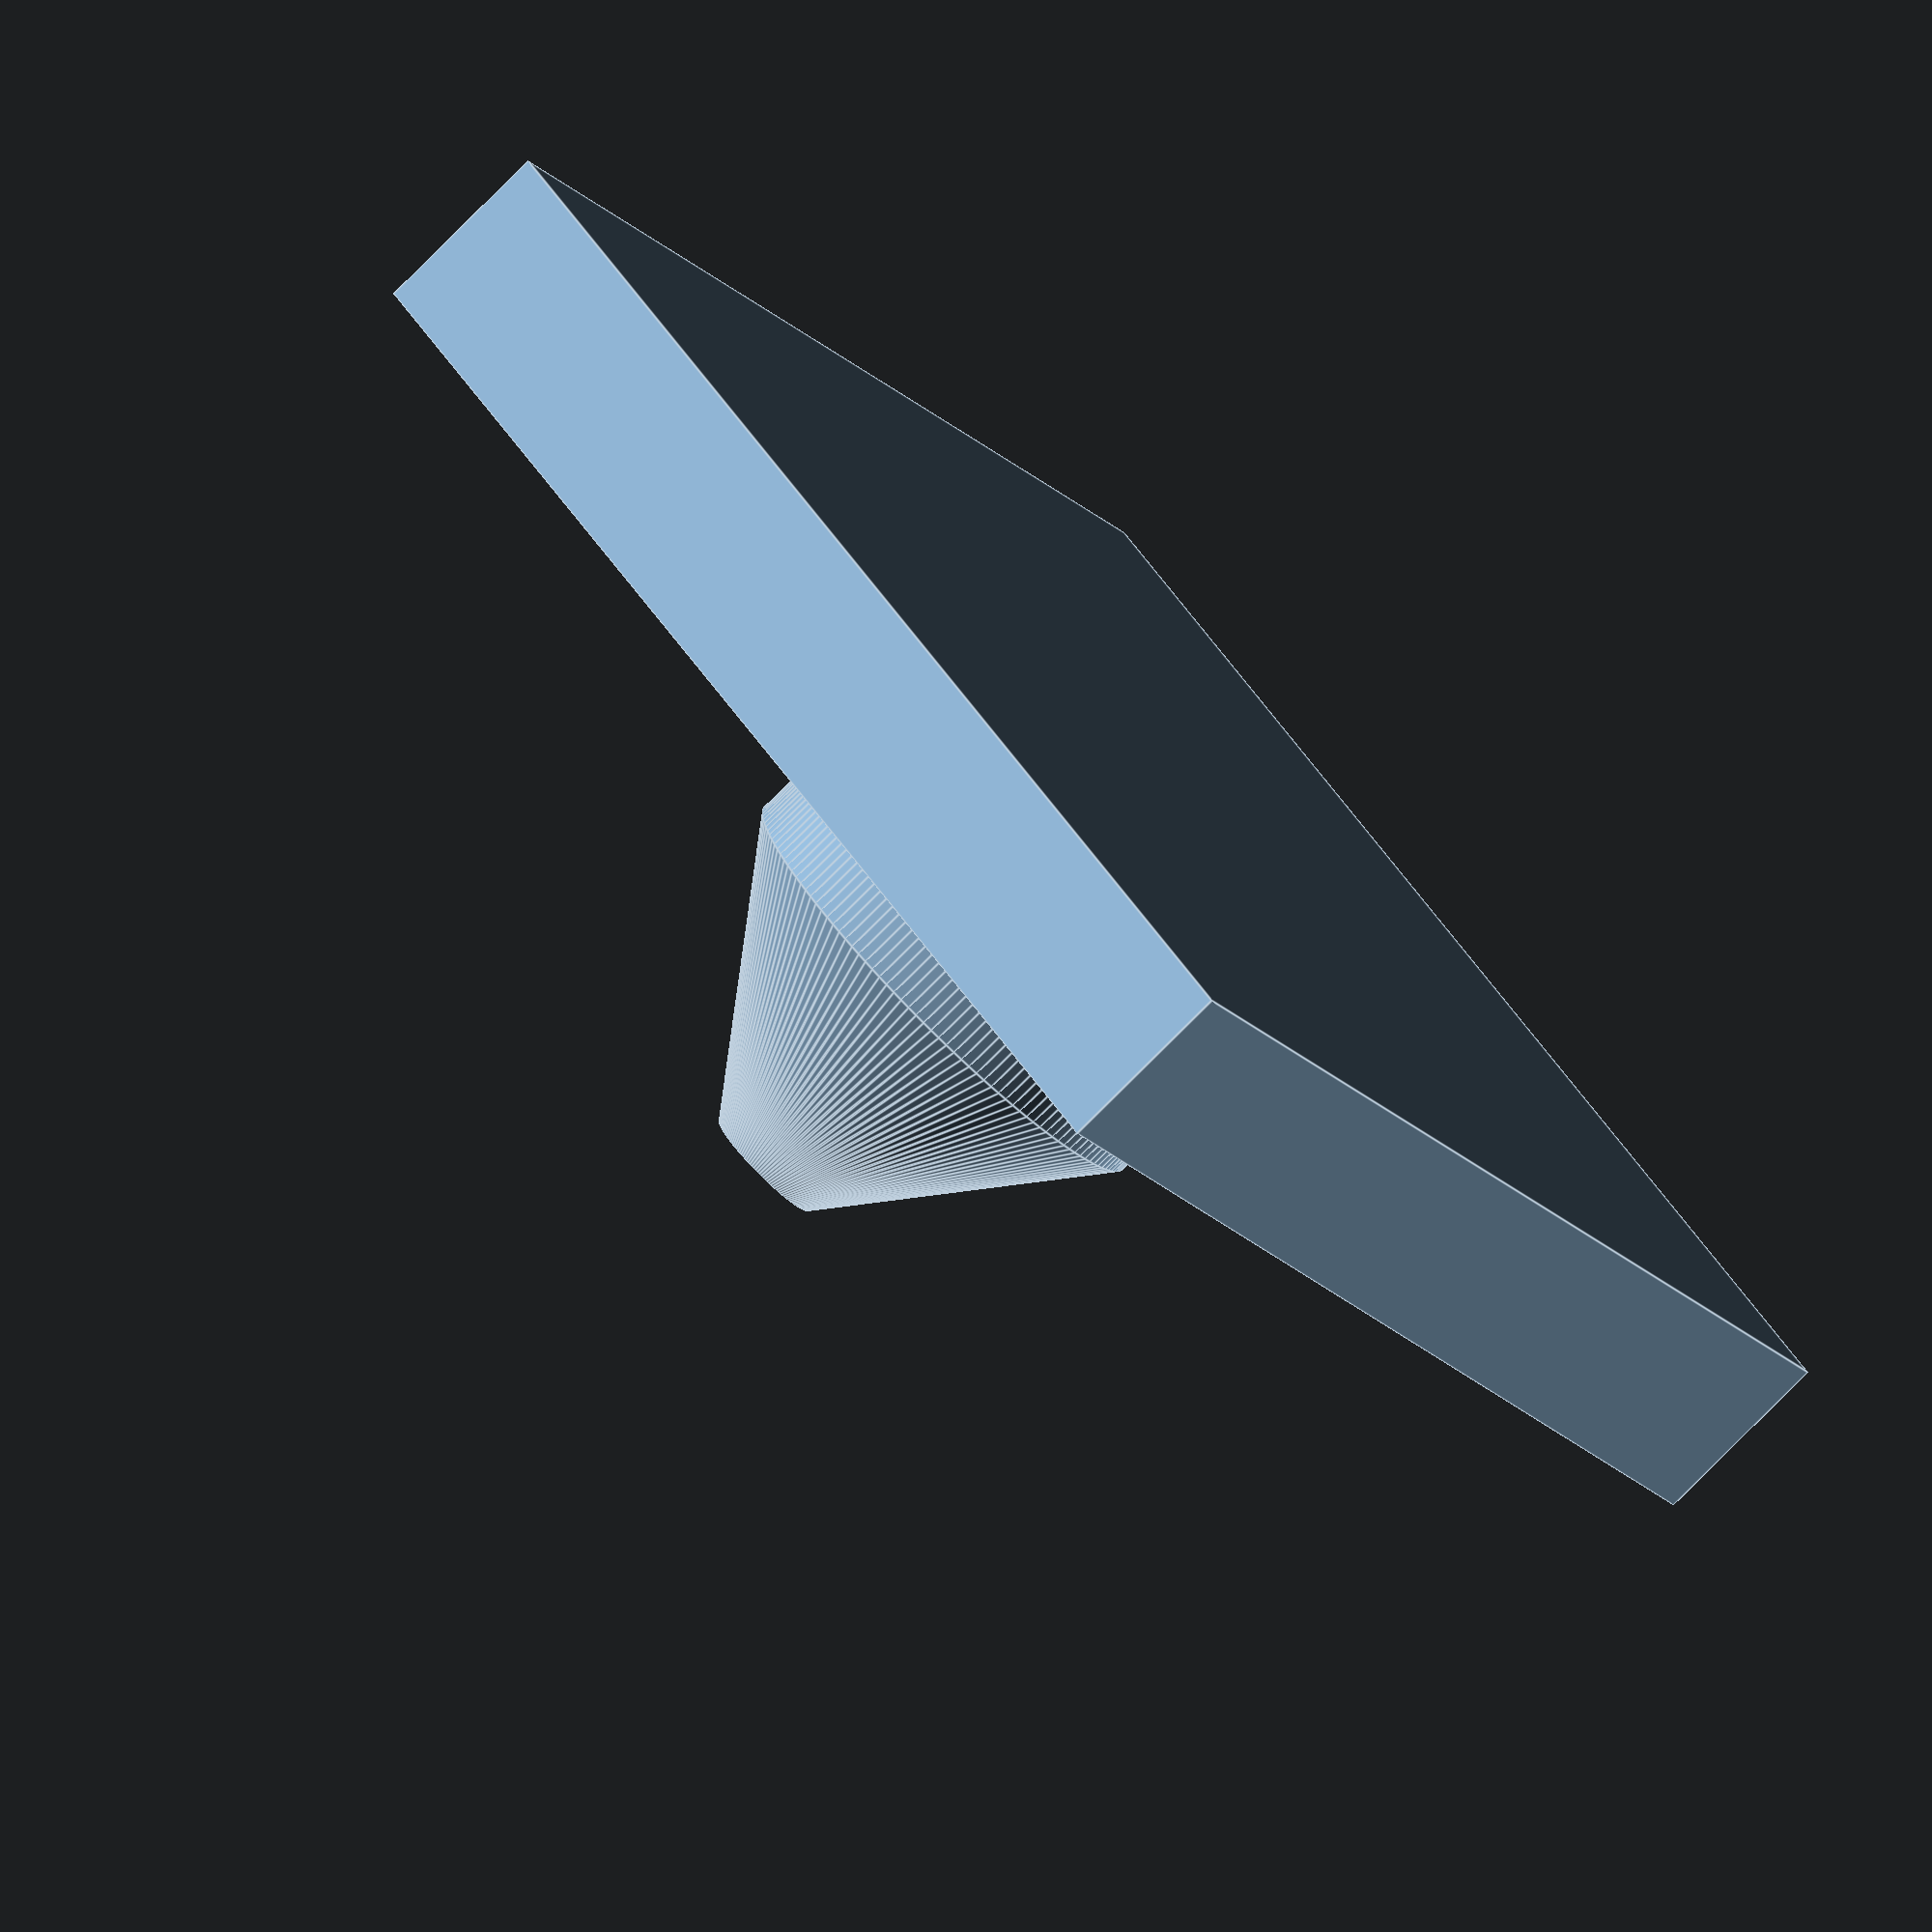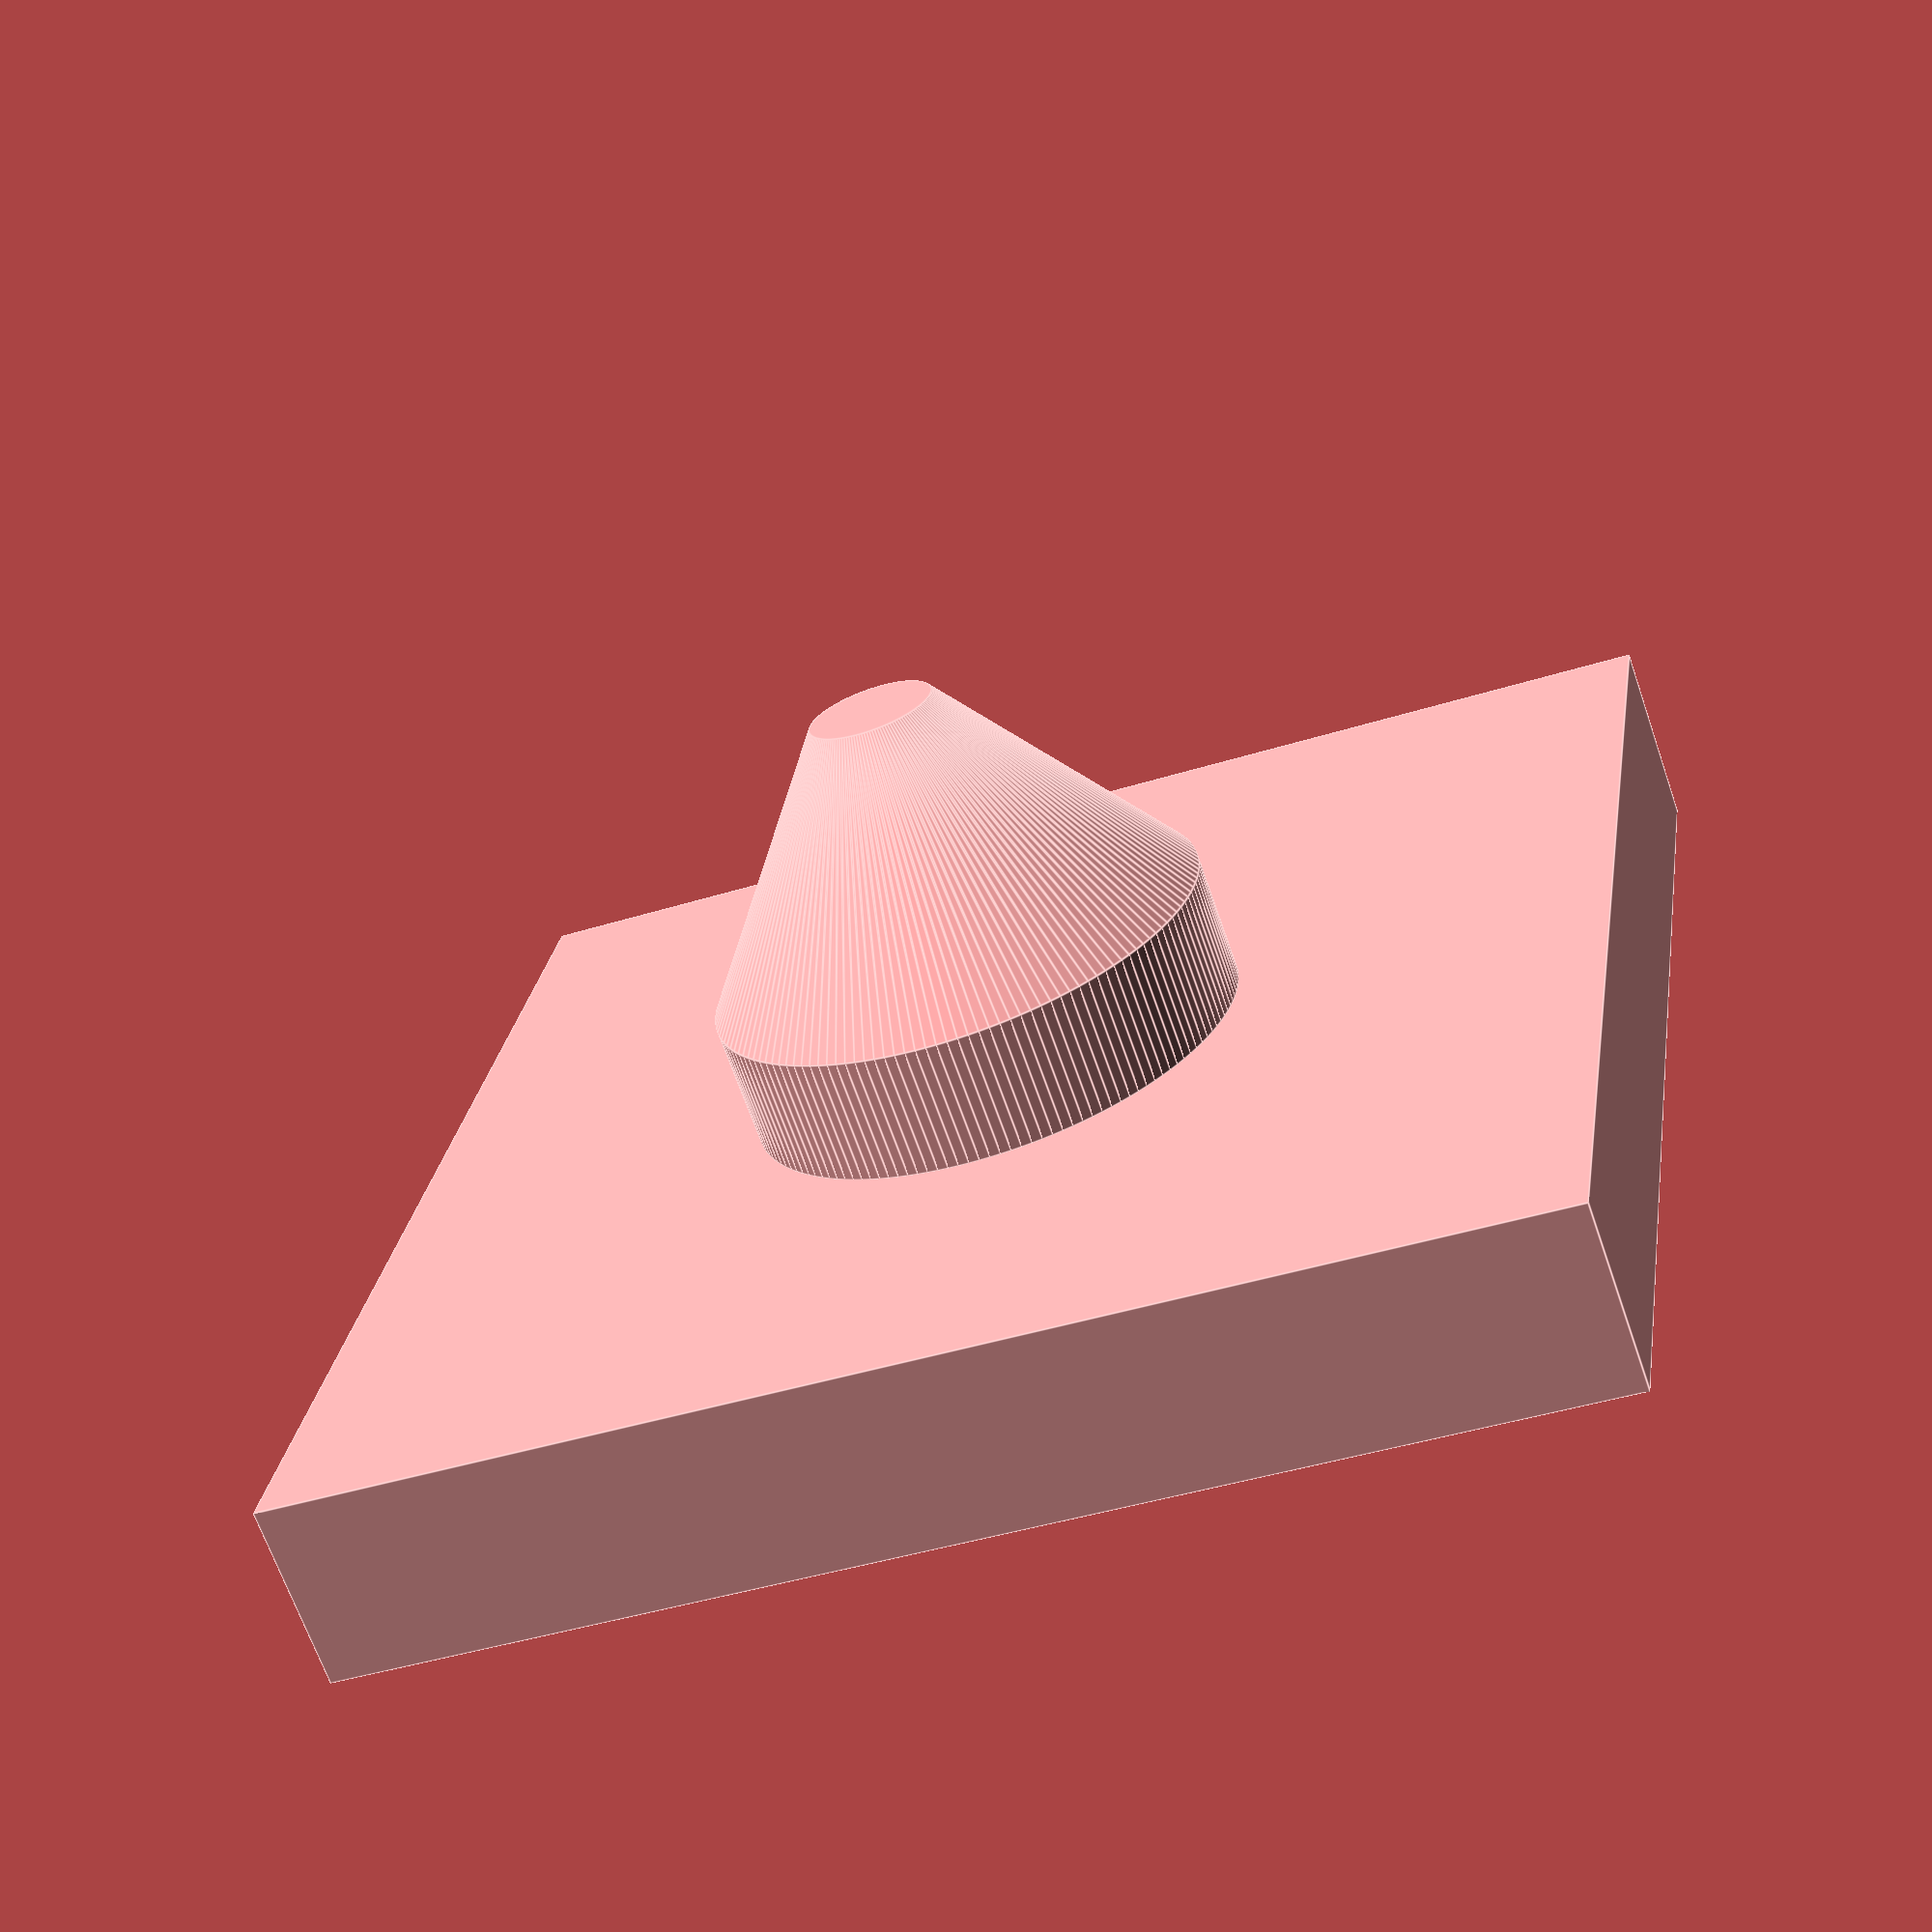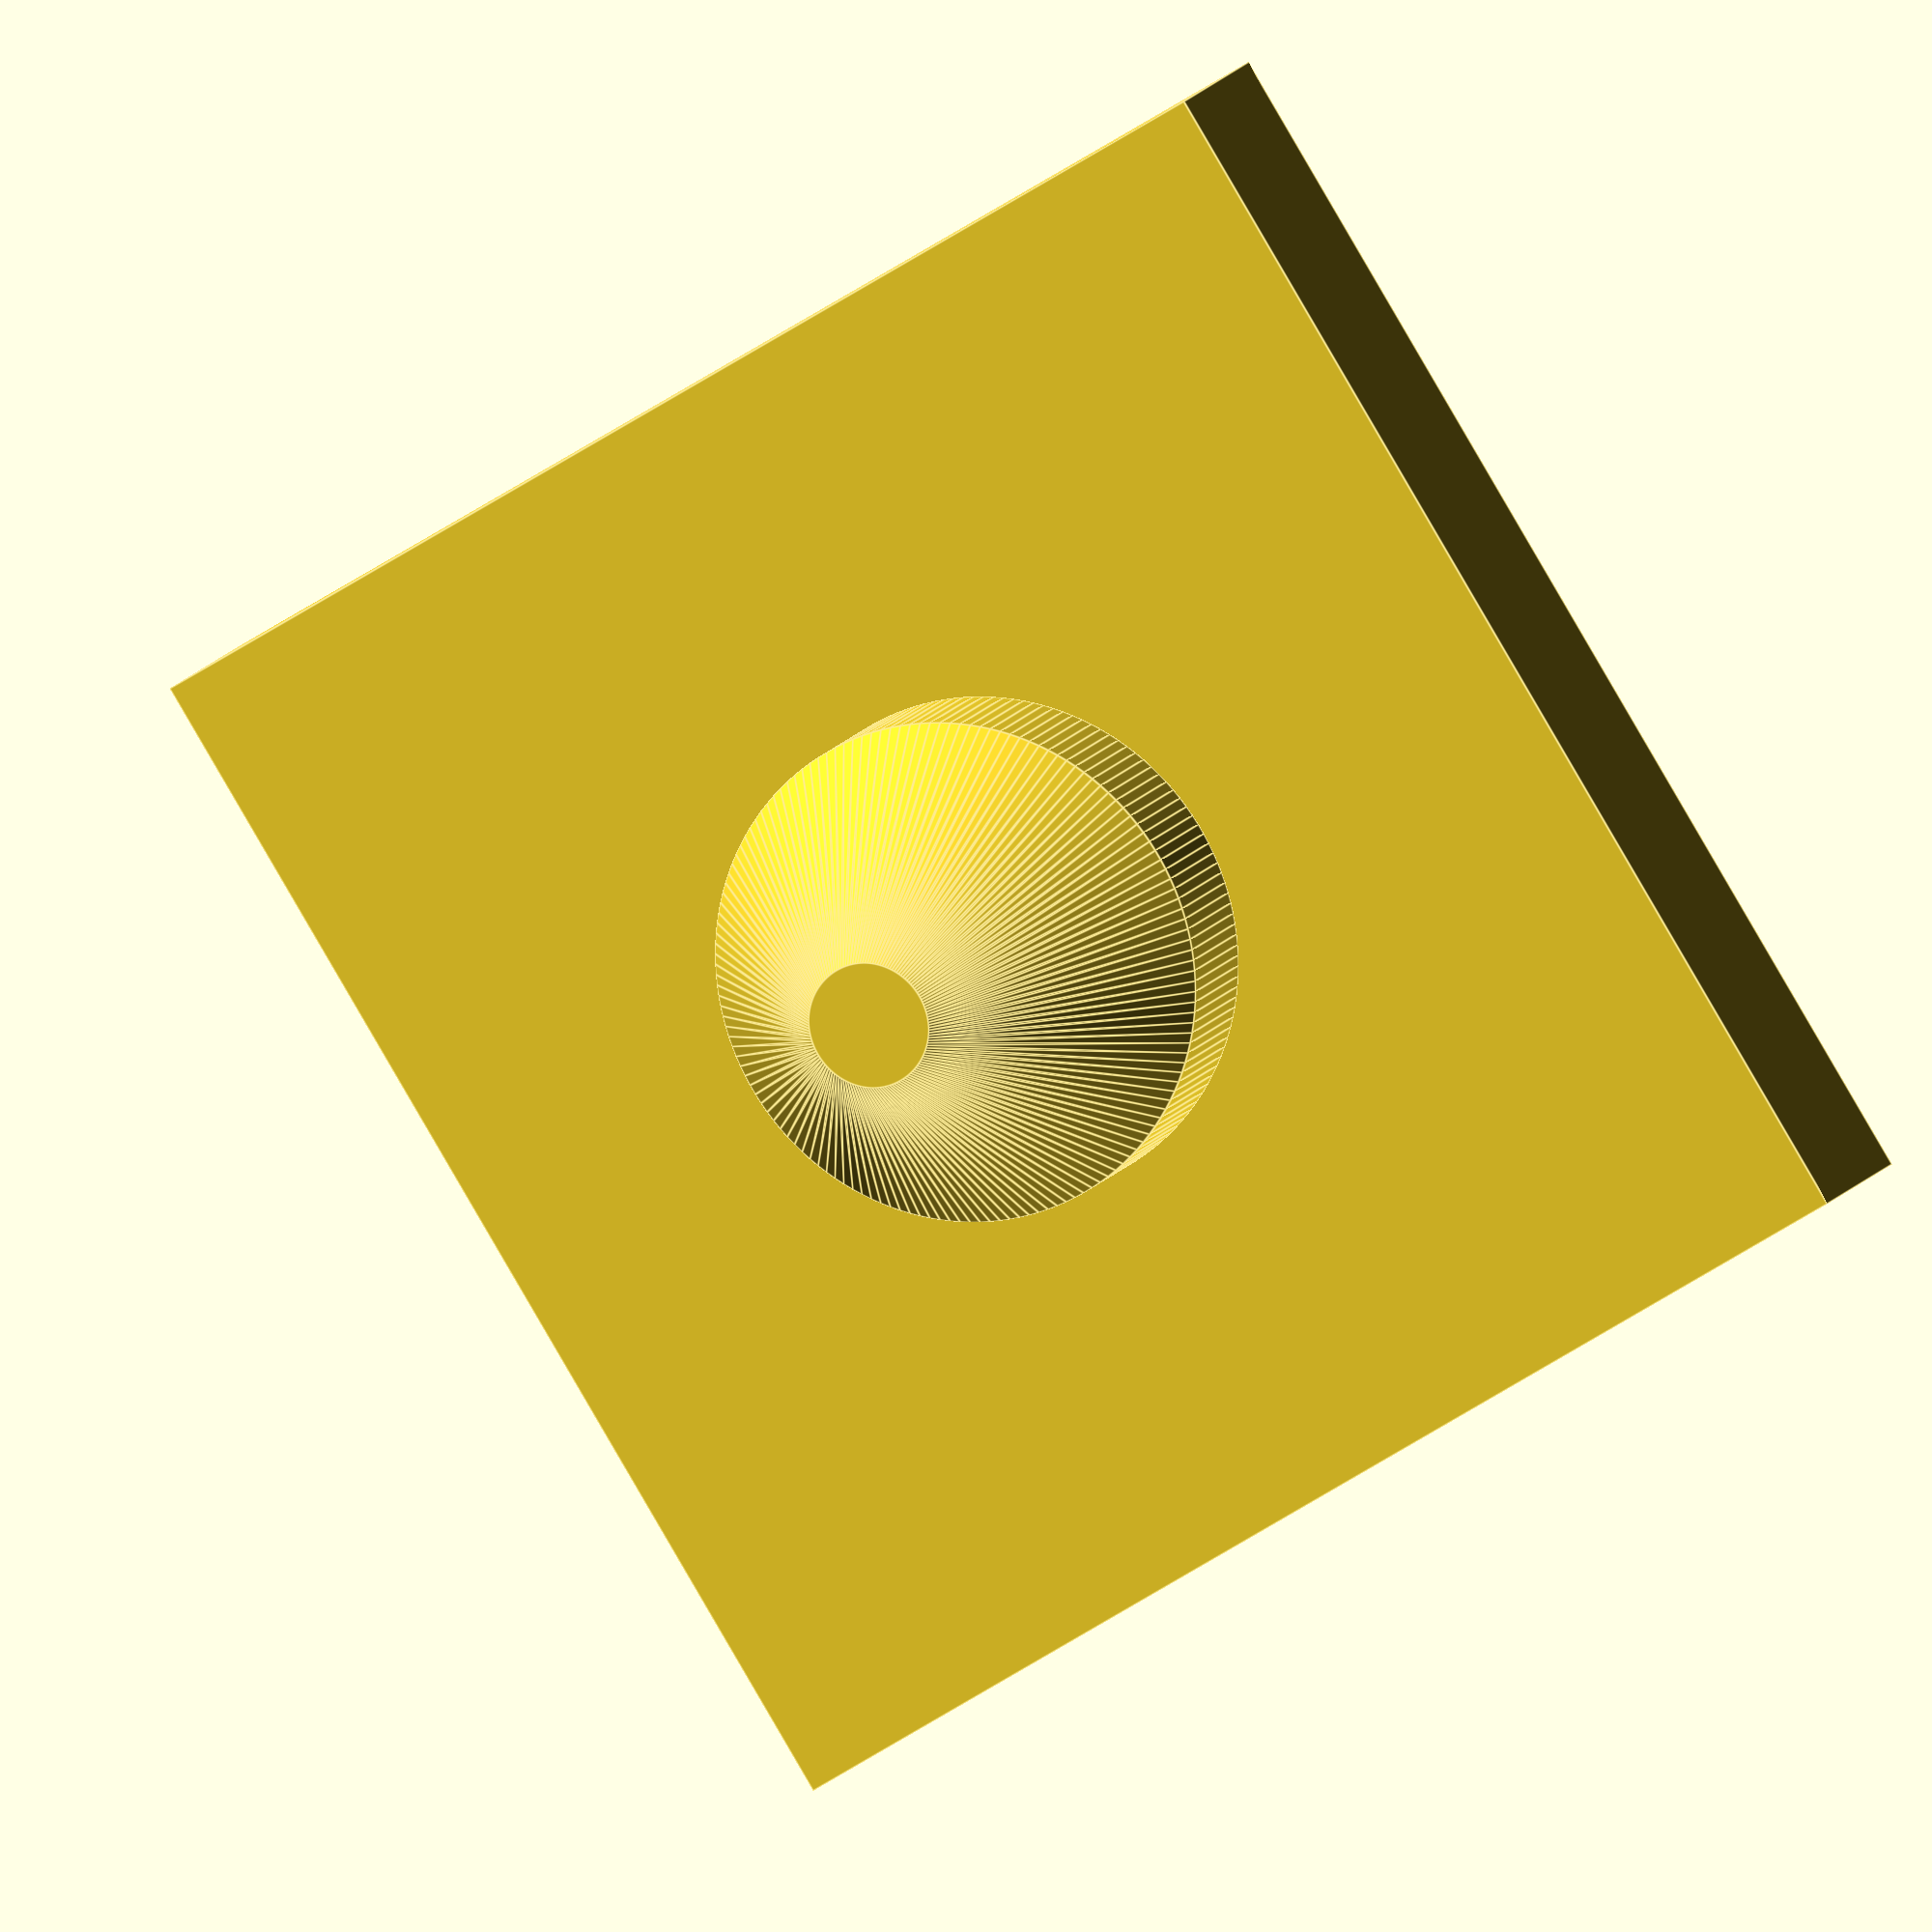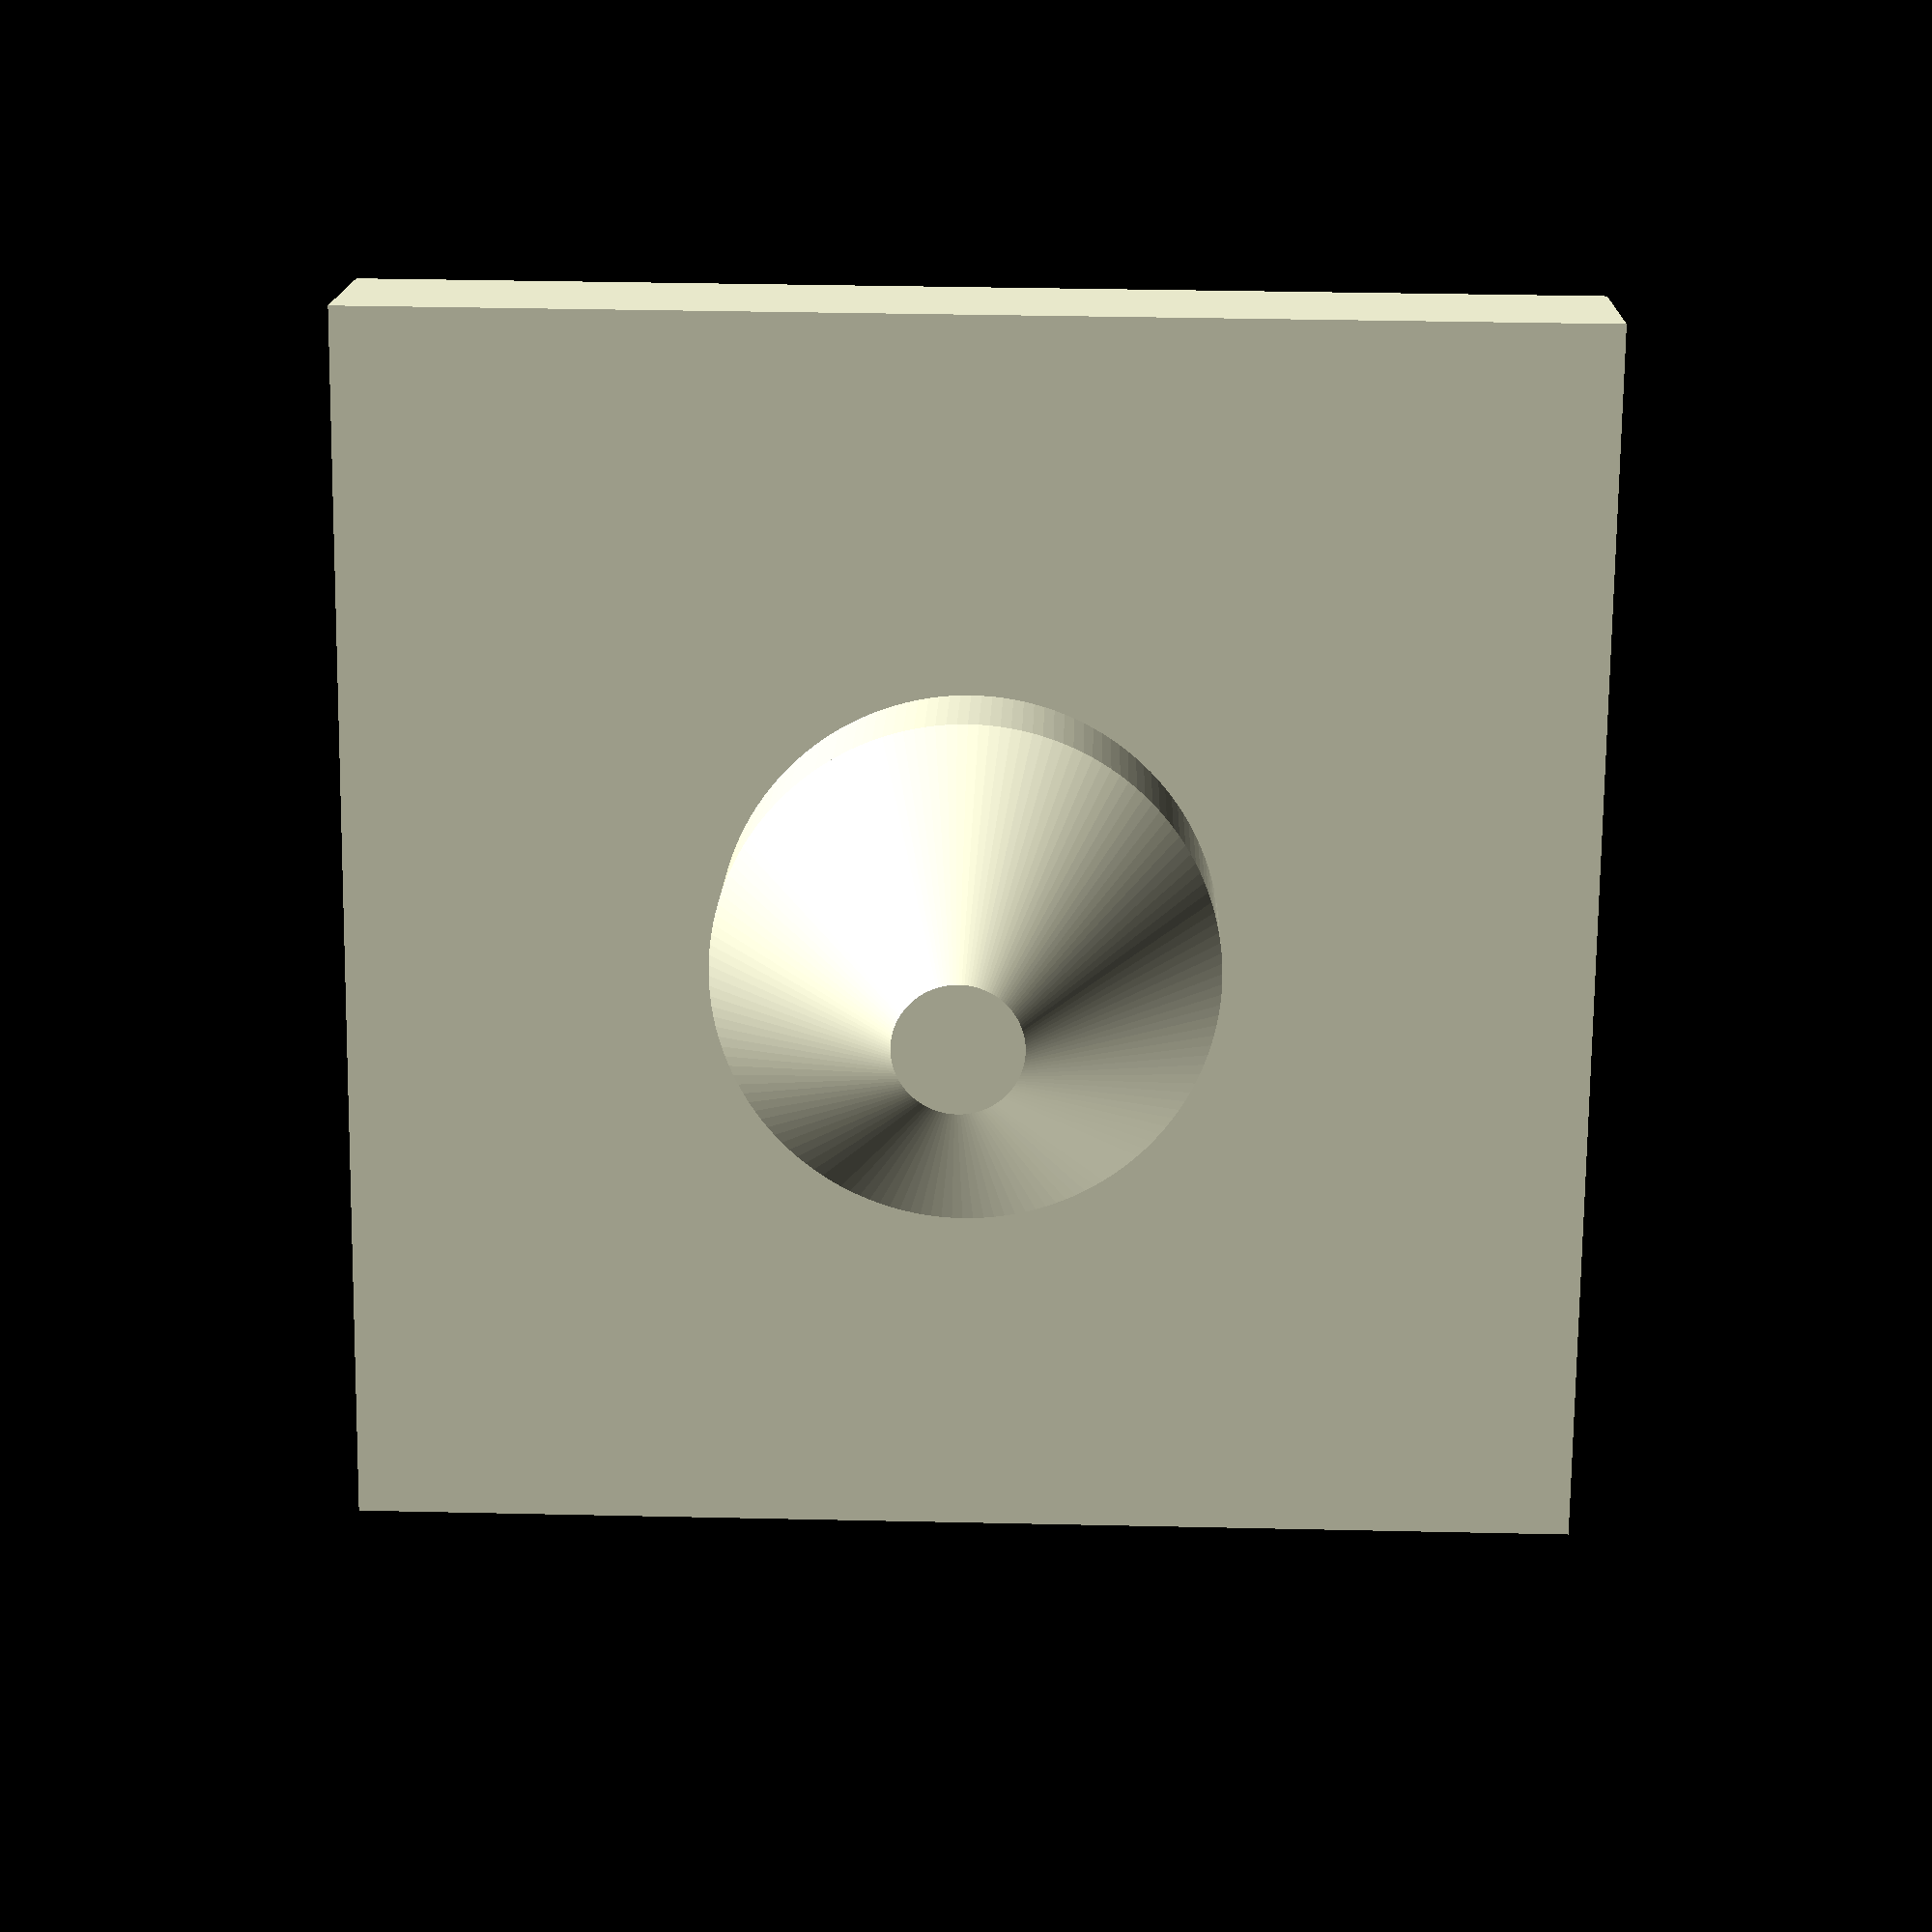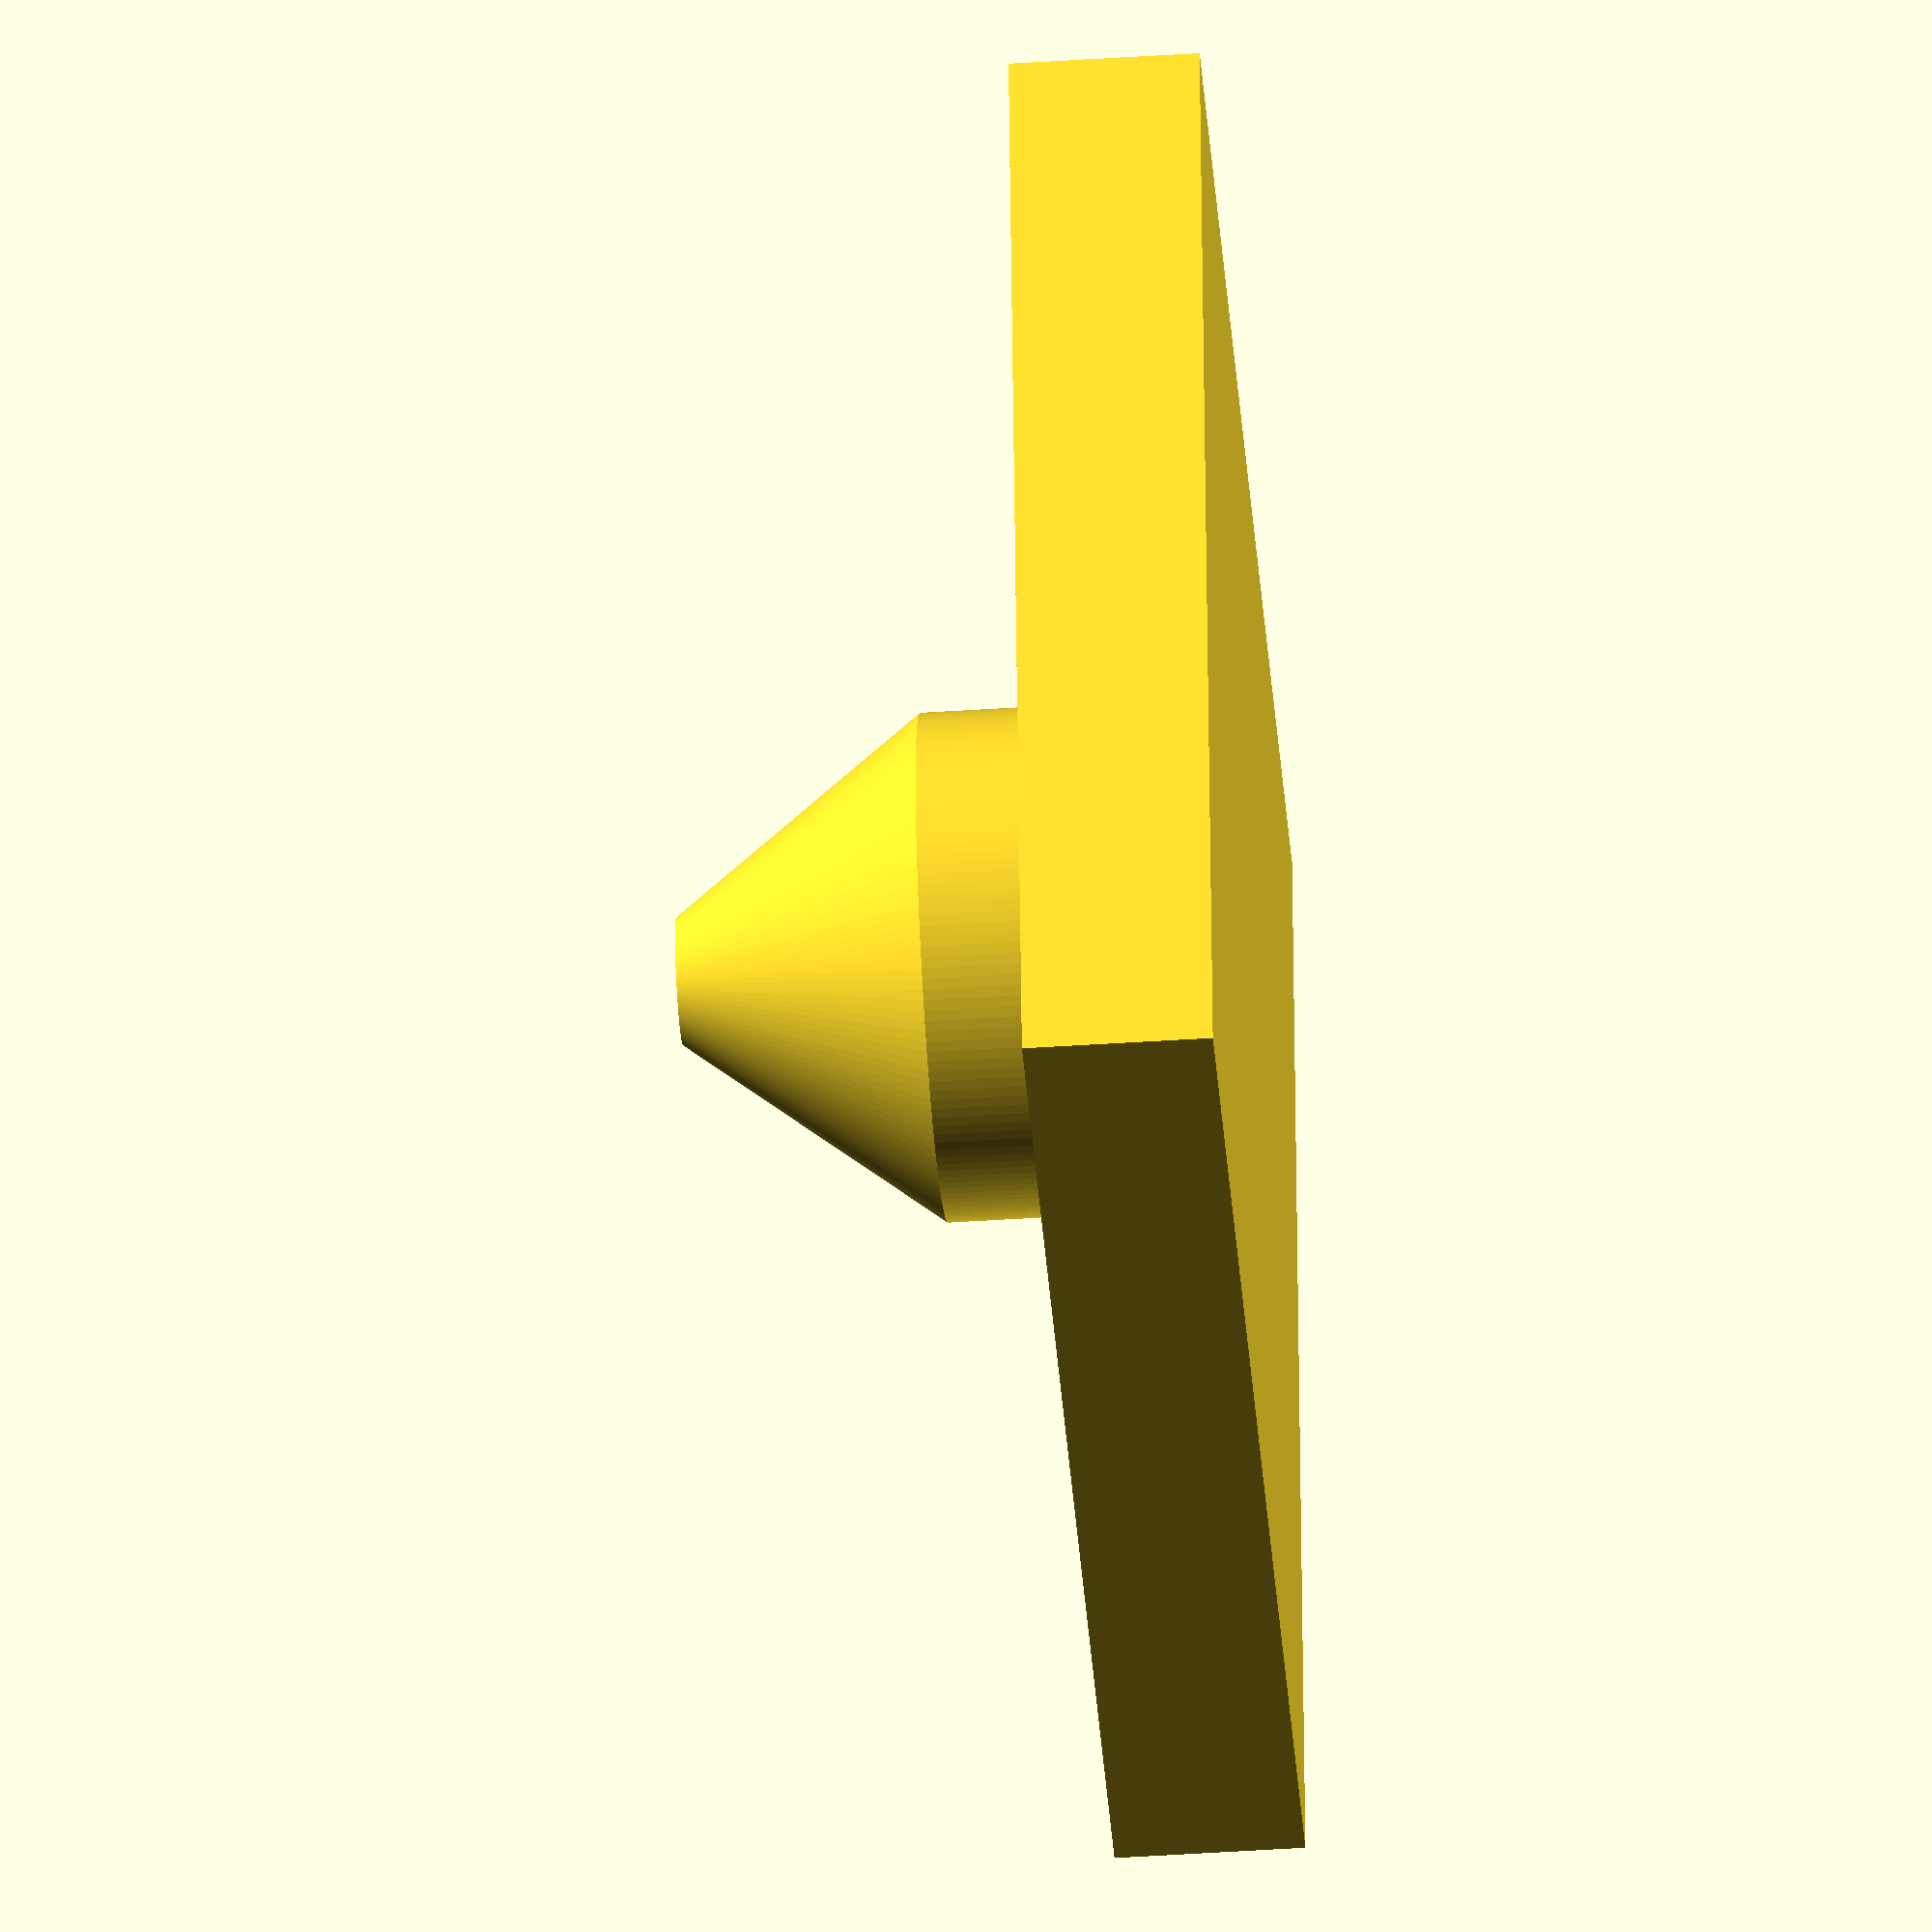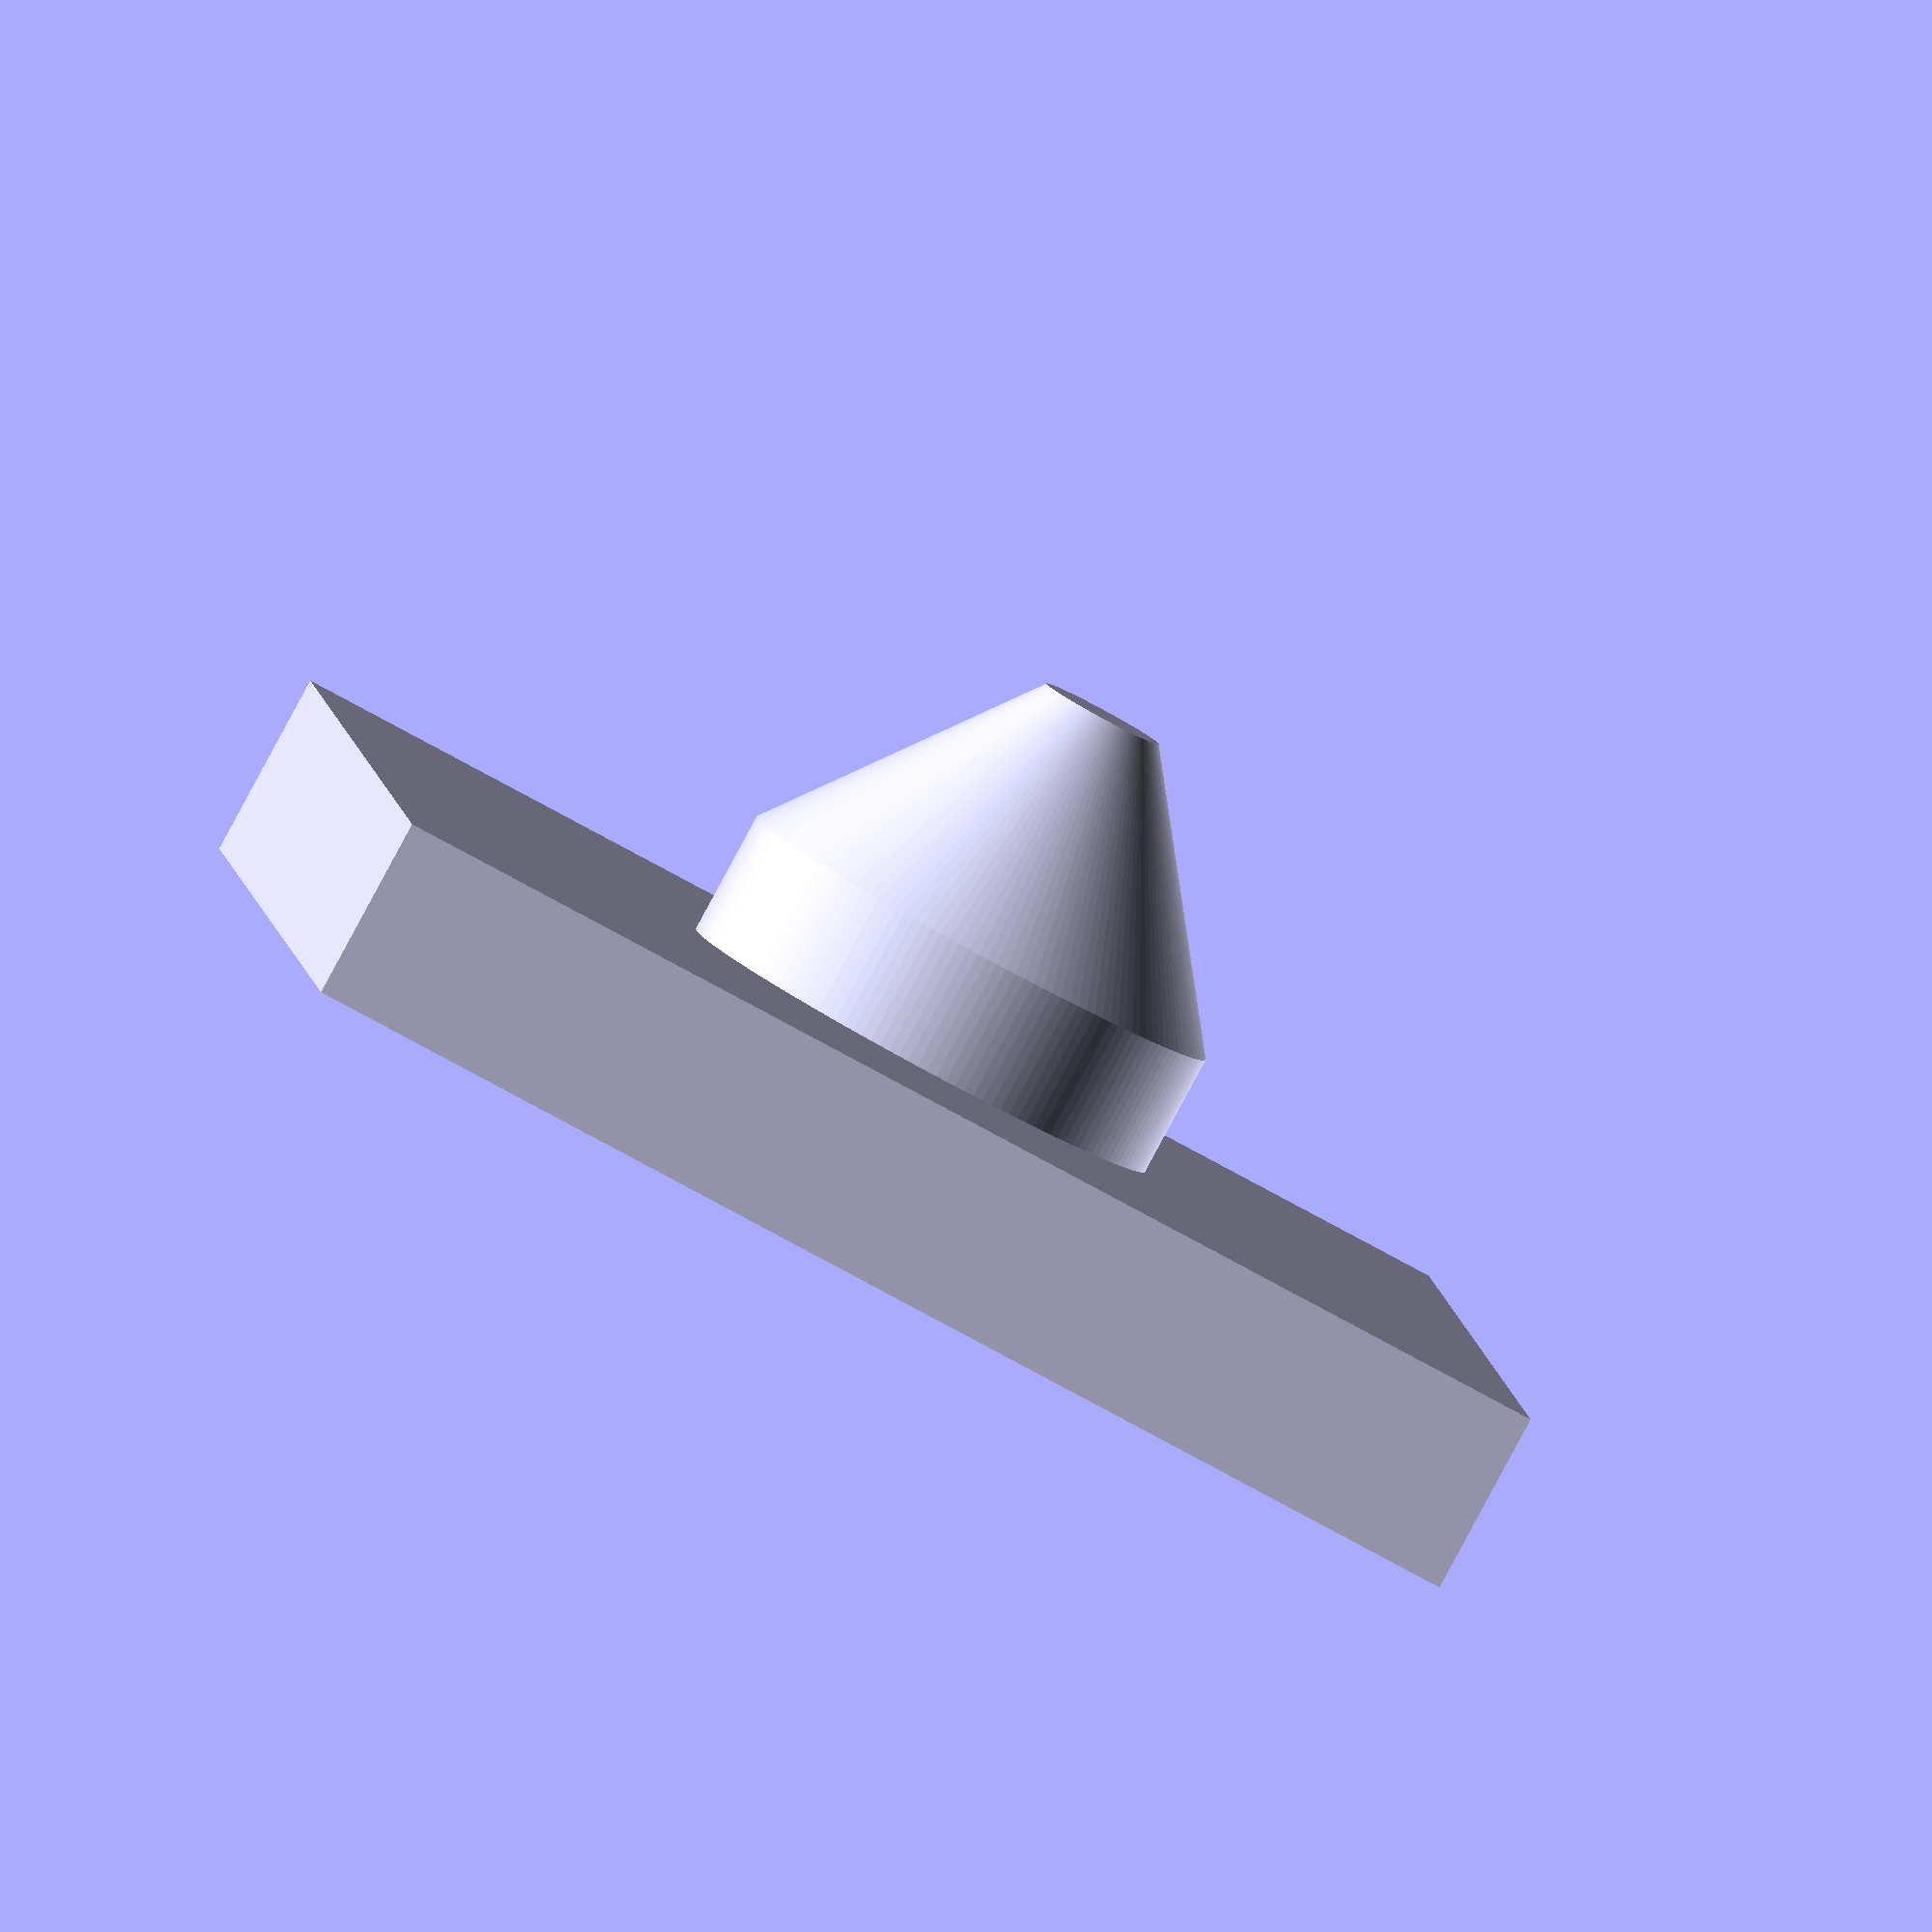
<openscad>
$fn=150;


cube([20,20,3]);
translate([10,10,3])cylinder(2,4,4);
translate([10,10,5])cylinder(4,4,1);


</openscad>
<views>
elev=257.7 azim=138.9 roll=44.7 proj=o view=edges
elev=67.6 azim=99.1 roll=19.1 proj=p view=edges
elev=167.3 azim=57.6 roll=160.2 proj=o view=edges
elev=344.0 azim=270.6 roll=1.5 proj=p view=solid
elev=47.7 azim=278.2 roll=94.2 proj=o view=wireframe
elev=266.0 azim=174.8 roll=208.4 proj=o view=wireframe
</views>
